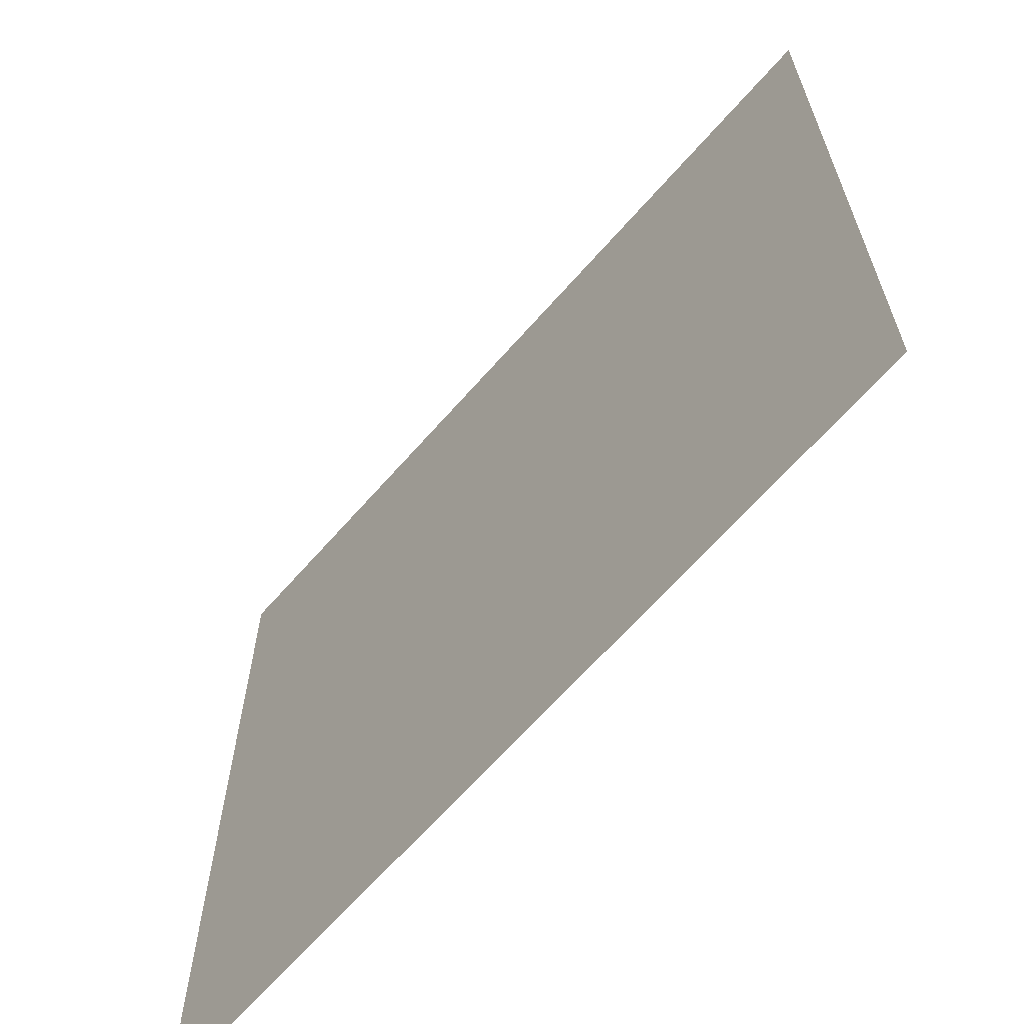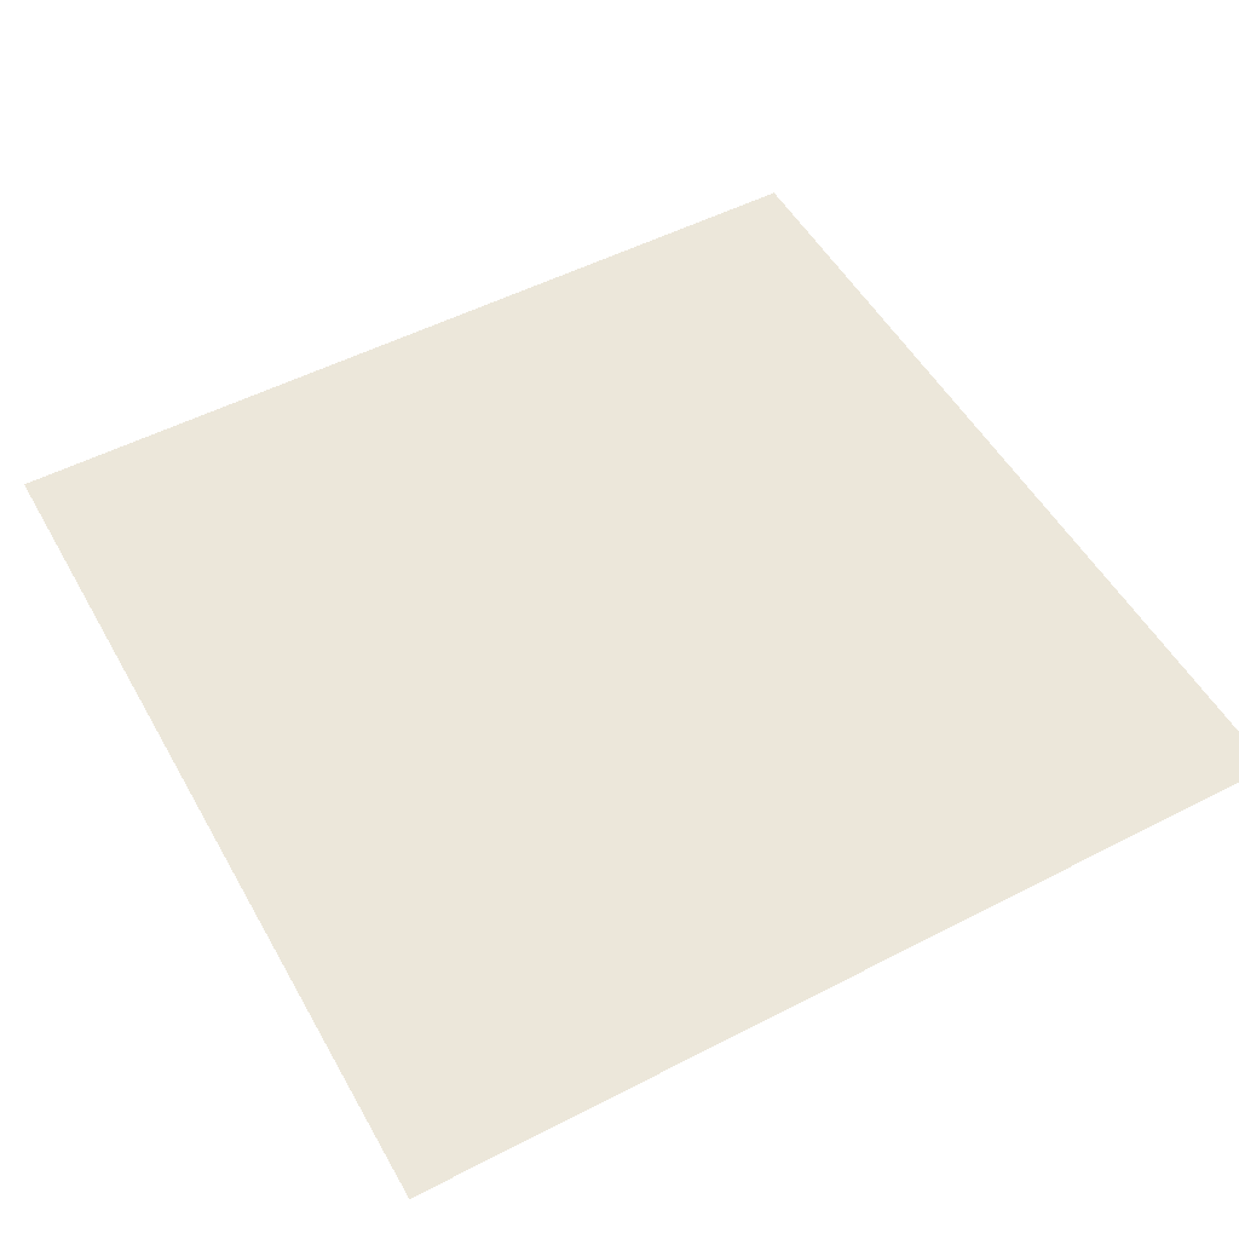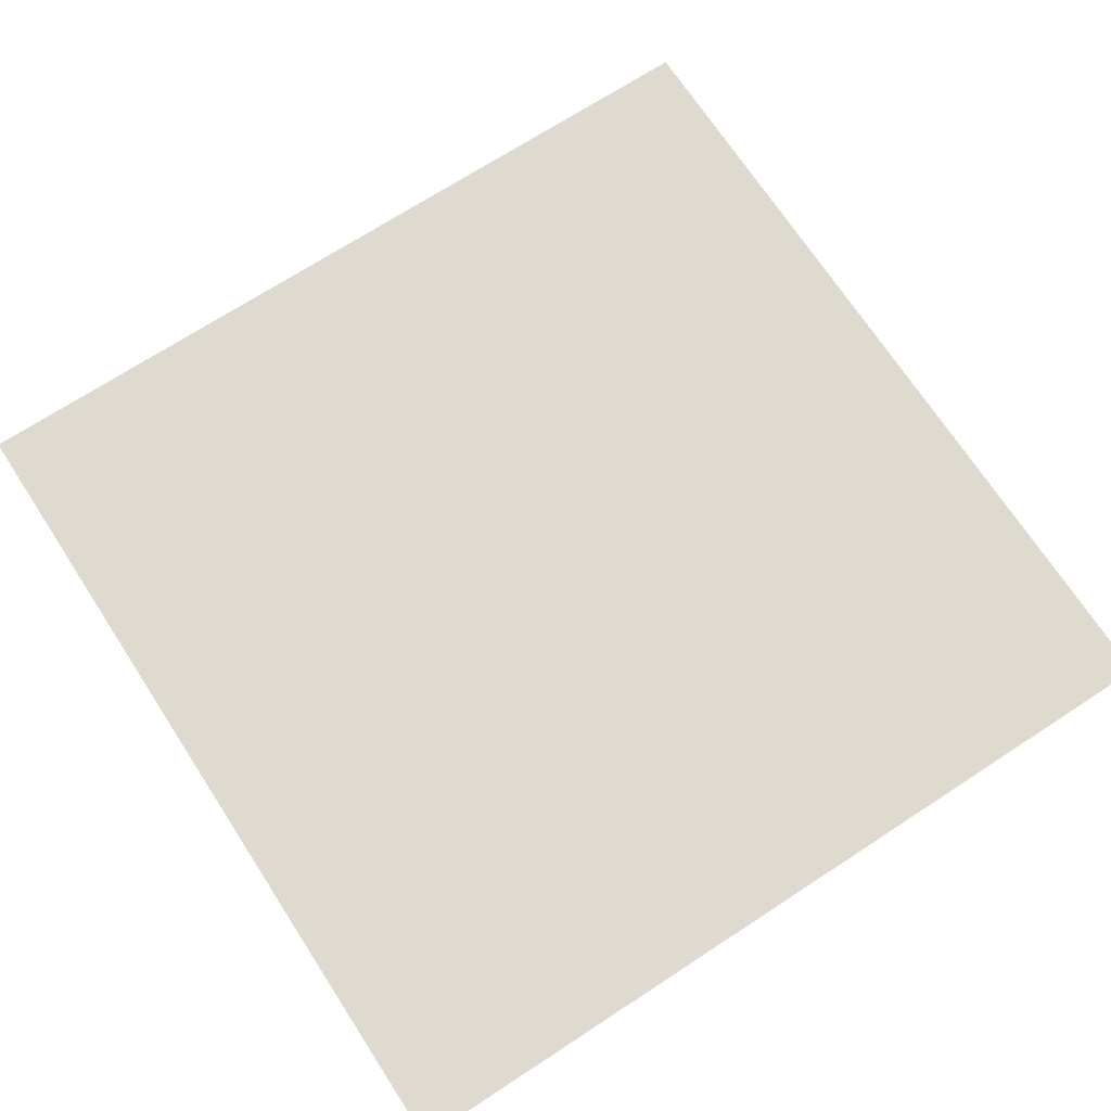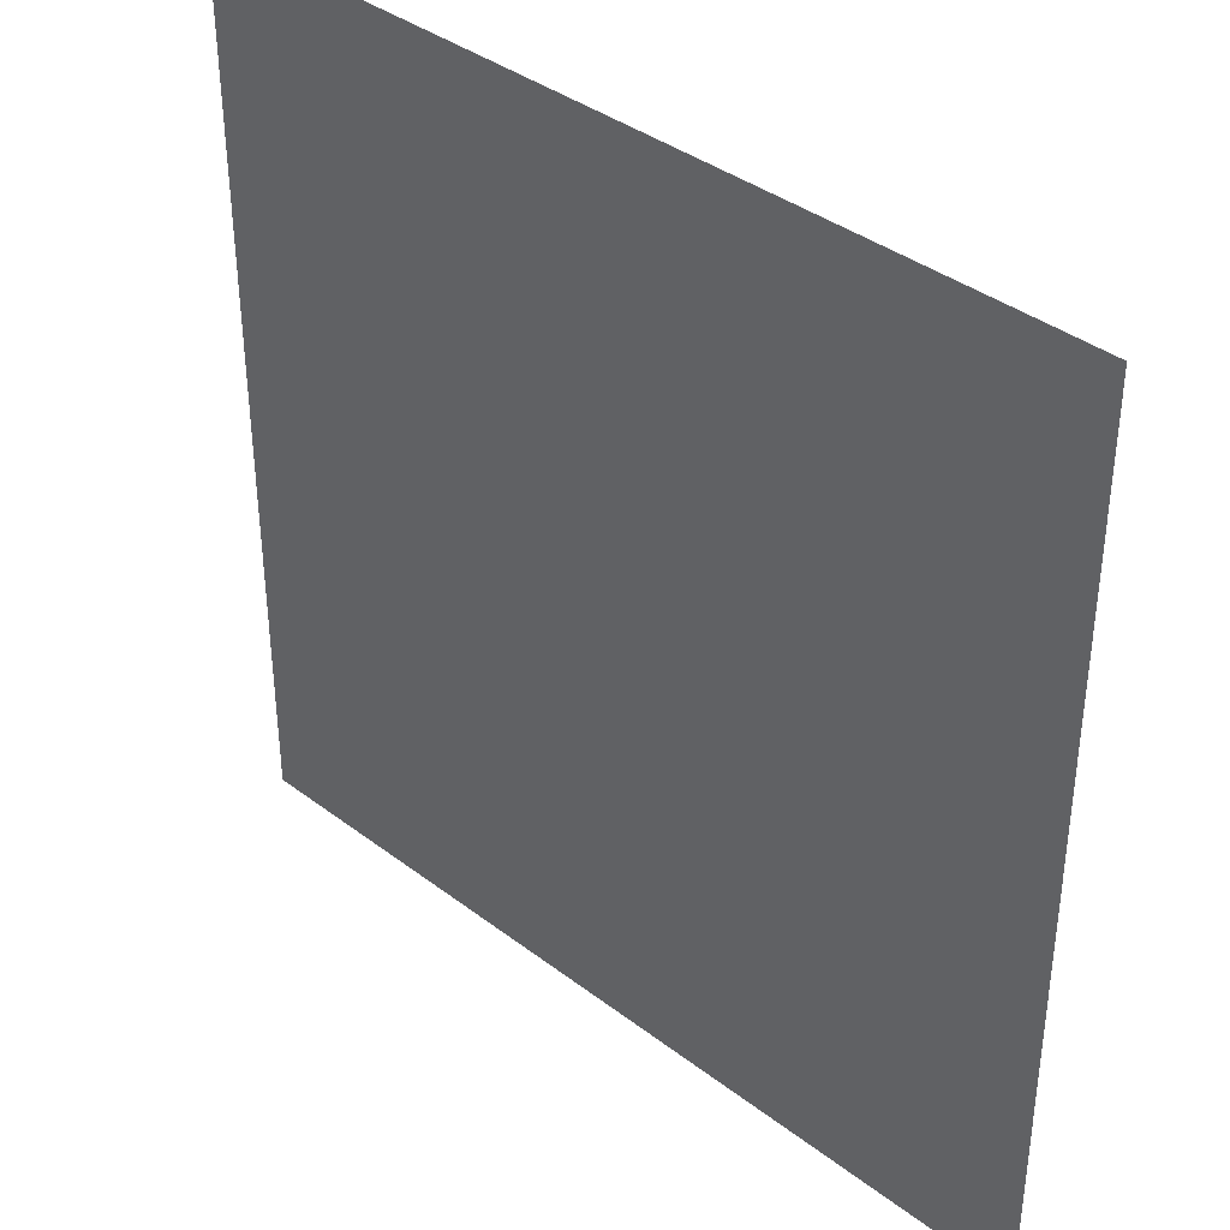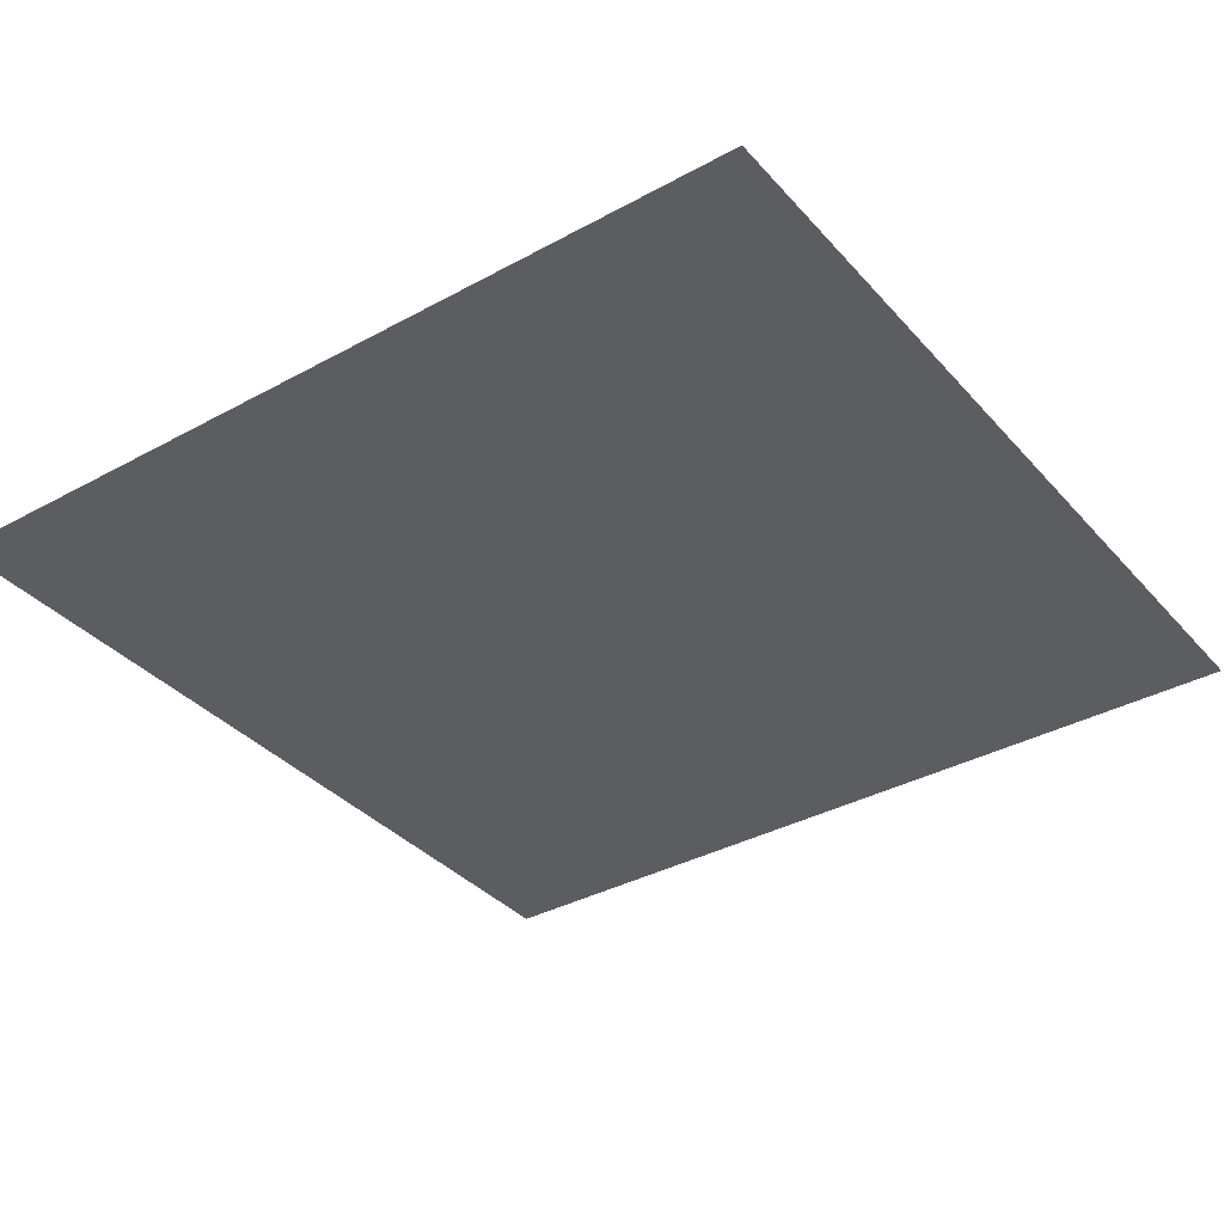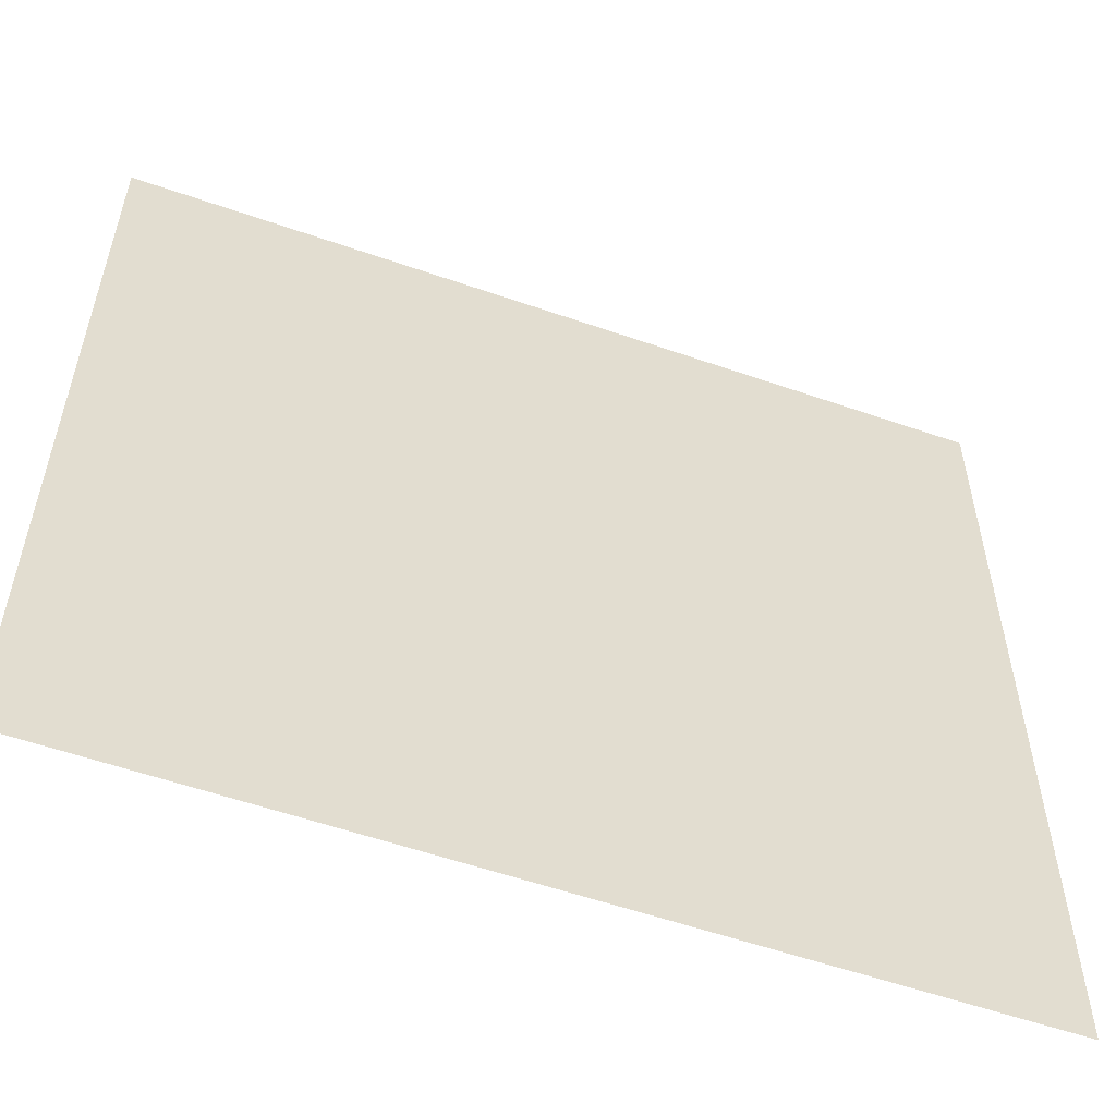
<metadata>
{"format":"obj","ext":"obj","renderer":"f3d","projection":"perspective","resolution":1024,"background":"white","views":[{"elev":-65.4,"azim":-131.2,"up":"+Z"},{"elev":52.3,"azim":61.0,"up":"+Y"},{"elev":70.6,"azim":146.9,"up":"+Y"},{"elev":38.2,"azim":43.9,"up":"+Z"},{"elev":-36.0,"azim":-54.3,"up":"+Y"},{"elev":-56.4,"azim":160.0,"up":"+Z"}]}
</metadata>
<code>
g default
v -2500 -1.296 2500
v 2500 -1.296 2500
v -2500 -1.296 -2500
v 2500 -1.296 -2500
g back_plane:pPlane1
f 1 2 3
f 3 2 4

</code>
